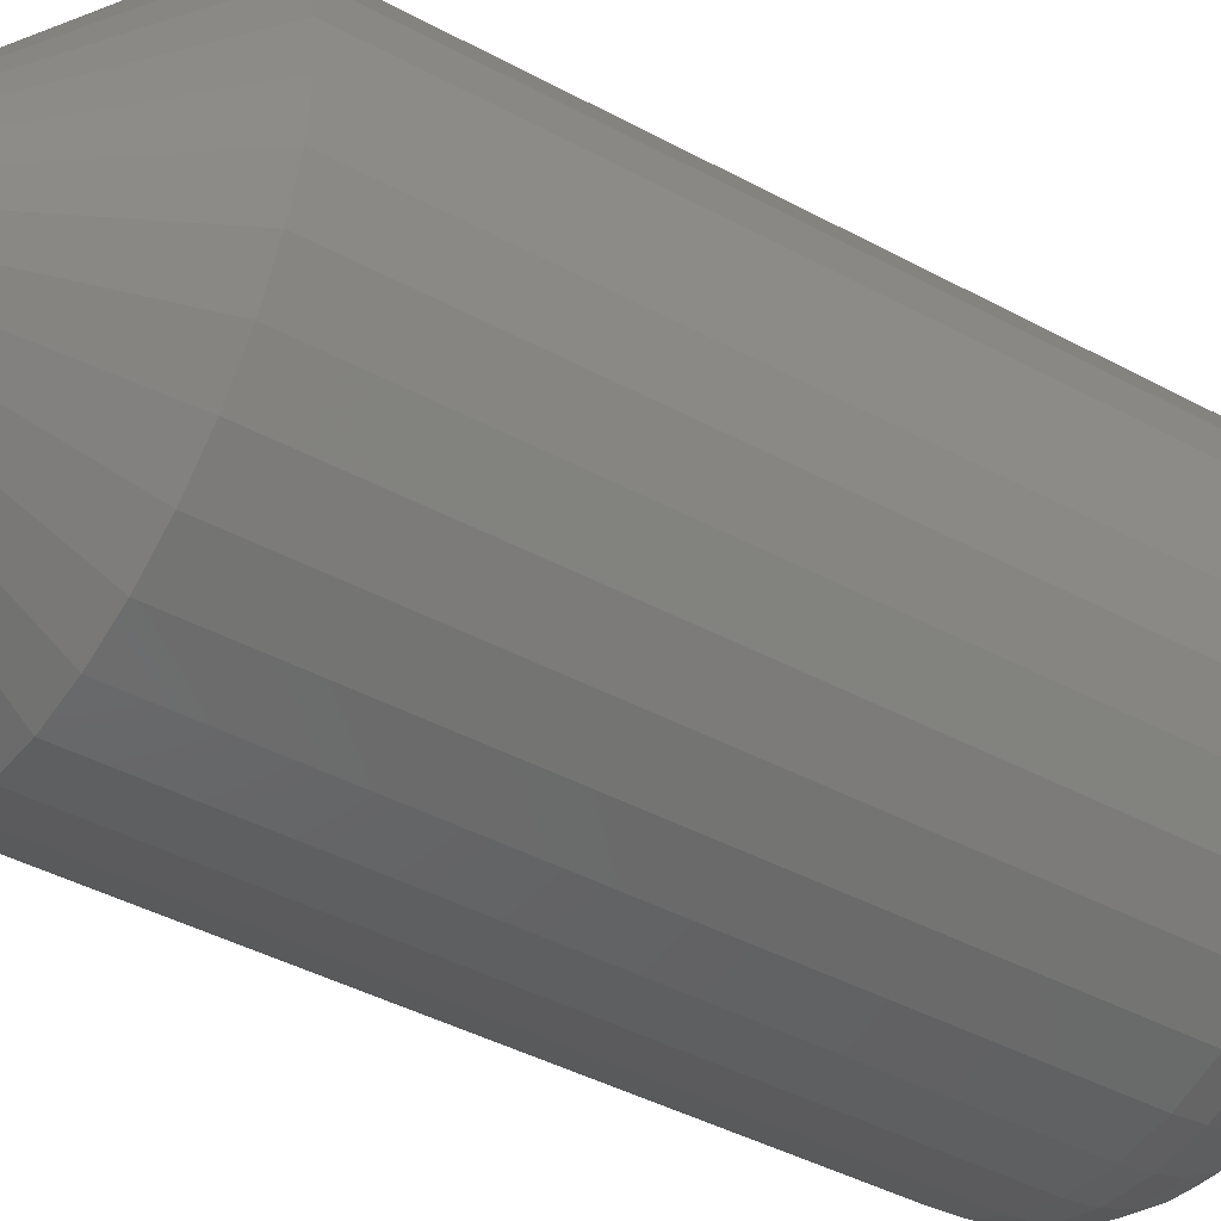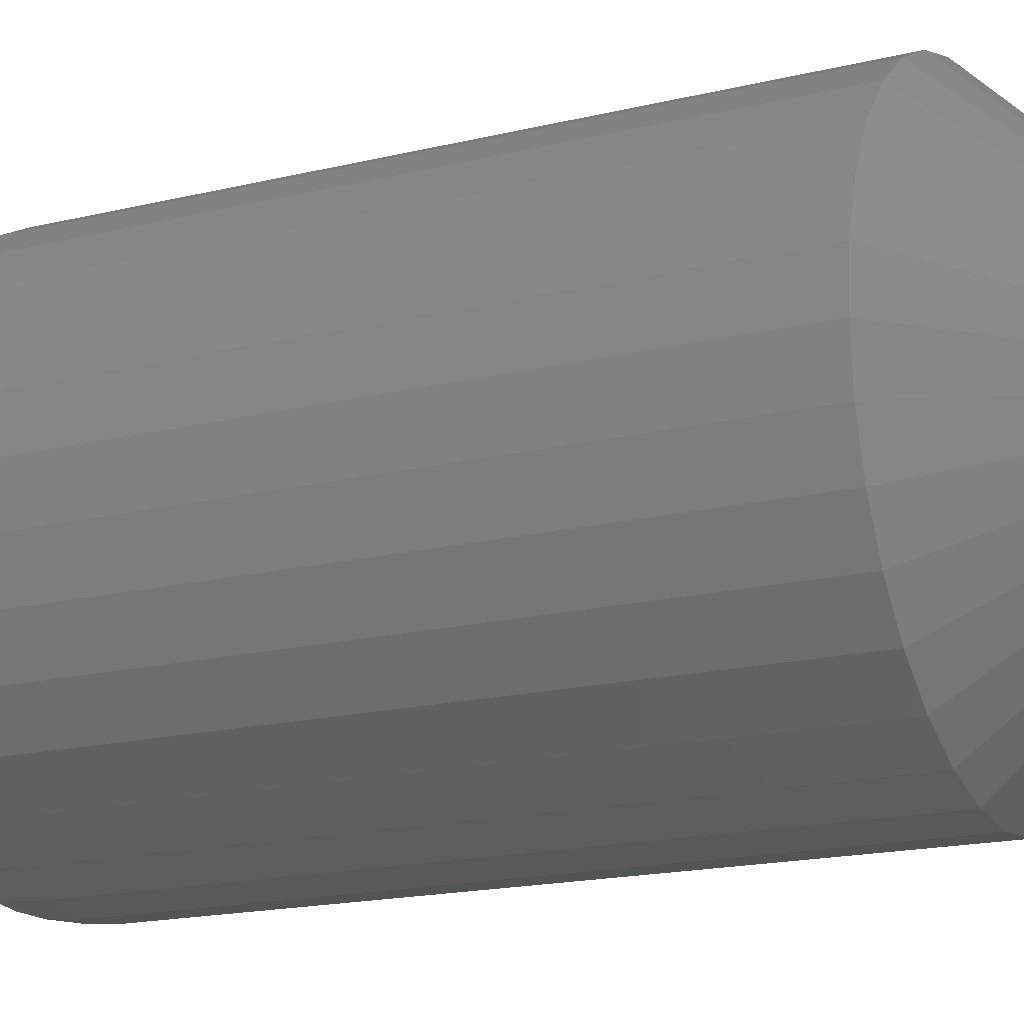
<metadata>
{"format":"stl","ext":"stl","renderer":"f3d","projection":"perspective","resolution":1024,"background":"white","views":[{"elev":-42.4,"azim":-122.9,"up":"+Y"},{"elev":-17.3,"azim":116.1,"up":"+Y"}]}
</metadata>
<code>
# stl→obj: 352 verts, 700 faces
v 0.3527 -0.2028 0.007812
v 0.3527 -0.2028 0.04688
v 0.3524 -0.2056 0.007812
v 0.3524 -0.2056 0.04688
v 0.3516 -0.2084 0.007812
v 0.3516 -0.2084 0.04688
v 0.3503 -0.2109 0.007812
v 0.3503 -0.2109 0.04688
v 0.3485 -0.2131 0.007812
v 0.3485 -0.2131 0.04688
v 0.3462 -0.2149 0.007812
v 0.3462 -0.2149 0.04688
v 0.3437 -0.2162 0.007812
v 0.3437 -0.2162 0.04688
v 0.341 -0.2171 0.007812
v 0.341 -0.2171 0.04688
v 0.3382 -0.2174 0.007812
v 0.3382 -0.2174 0.04688
v 0.3353 -0.2171 0.007812
v 0.3353 -0.2171 0.04688
v 0.3326 -0.2162 0.007812
v 0.3326 -0.2162 0.04688
v 0.3301 -0.2149 0.007812
v 0.3301 -0.2149 0.04688
v 0.3279 -0.2131 0.007812
v 0.3279 -0.2131 0.04688
v 0.3261 -0.2109 0.007812
v 0.3261 -0.2109 0.04688
v 0.3247 -0.2084 0.007812
v 0.3247 -0.2084 0.04688
v 0.3239 -0.2056 0.007812
v 0.3239 -0.2056 0.04688
v 0.3236 -0.2028 0.007812
v 0.3236 -0.2028 0.04688
v 0.3239 -0.2 0.007812
v 0.3239 -0.2 0.04688
v 0.3247 -0.1972 0.007812
v 0.3247 -0.1972 0.04688
v 0.3261 -0.1947 0.007812
v 0.3261 -0.1947 0.04688
v 0.3279 -0.1925 0.007812
v 0.3279 -0.1925 0.04688
v 0.3301 -0.1907 0.007812
v 0.3301 -0.1907 0.04688
v 0.3326 -0.1893 0.007812
v 0.3326 -0.1893 0.04688
v 0.3353 -0.1885 0.007812
v 0.3353 -0.1885 0.04688
v 0.3382 -0.1882 0.007812
v 0.3382 -0.1882 0.04688
v 0.341 -0.1885 0.007812
v 0.341 -0.1885 0.04688
v 0.3437 -0.1893 0.007812
v 0.3437 -0.1893 0.04688
v 0.3462 -0.1907 0.007812
v 0.3462 -0.1907 0.04688
v 0.3485 -0.1925 0.007812
v 0.3485 -0.1925 0.04688
v 0.3503 -0.1947 0.007812
v 0.3503 -0.1947 0.04688
v 0.3516 -0.1972 0.007812
v 0.3516 -0.1972 0.04688
v 0.3524 -0.2 0.007812
v 0.3524 -0.2 0.04688
v 0.3368 -0.1962 0
v 0.3382 -0.1961 0
v 0.3344 -0.1972 0
v 0.3356 -0.1966 0
v 0.3395 -0.1962 0
v 0.3334 -0.198 0
v 0.3326 -0.199 0
v 0.3407 -0.1966 0
v 0.3419 -0.1972 0
v 0.3429 -0.198 0
v 0.3438 -0.199 0
v 0.3319 -0.2002 0
v 0.3444 -0.2002 0
v 0.3315 -0.2015 0
v 0.3448 -0.2015 0
v 0.3314 -0.2028 0
v 0.3448 -0.2041 0
v 0.3319 -0.2054 0
v 0.3315 -0.2041 0
v 0.3444 -0.2054 0
v 0.3326 -0.2065 0
v 0.3438 -0.2065 0
v 0.3334 -0.2076 0
v 0.3344 -0.2084 0
v 0.3429 -0.2076 0
v 0.3356 -0.209 0
v 0.3368 -0.2094 0
v 0.3382 -0.2095 0
v 0.3419 -0.2084 0
v 0.3395 -0.2094 0
v 0.3407 -0.209 0
v 0.3449 -0.2028 0
v 0.3344 -0.1972 0.05469
v 0.3382 -0.1961 0.05469
v 0.3368 -0.1962 0.05469
v 0.3356 -0.1966 0.05469
v 0.3395 -0.1962 0.05469
v 0.3334 -0.198 0.05469
v 0.3326 -0.199 0.05469
v 0.3407 -0.1966 0.05469
v 0.3419 -0.1972 0.05469
v 0.3429 -0.198 0.05469
v 0.3438 -0.199 0.05469
v 0.3319 -0.2002 0.05469
v 0.3444 -0.2002 0.05469
v 0.3315 -0.2015 0.05469
v 0.3448 -0.2015 0.05469
v 0.3449 -0.2028 0.05469
v 0.3315 -0.2041 0.05469
v 0.3448 -0.2041 0.05469
v 0.3319 -0.2054 0.05469
v 0.3444 -0.2054 0.05469
v 0.3326 -0.2065 0.05469
v 0.3438 -0.2065 0.05469
v 0.3334 -0.2076 0.05469
v 0.3344 -0.2084 0.05469
v 0.3429 -0.2076 0.05469
v 0.3356 -0.209 0.05469
v 0.3368 -0.2094 0.05469
v 0.3382 -0.2095 0.05469
v 0.3419 -0.2084 0.05469
v 0.3395 -0.2094 0.05469
v 0.3407 -0.209 0.05469
v 0.3314 -0.2028 0.05469
v 0.3464 -0.2028 0.05454
v 0.3463 -0.2044 0.05454
v 0.3479 -0.2028 0.05409
v 0.3477 -0.2047 0.05409
v 0.3492 -0.2028 0.05337
v 0.349 -0.205 0.05337
v 0.3504 -0.2028 0.0524
v 0.3502 -0.2052 0.0524
v 0.3514 -0.2028 0.05122
v 0.3511 -0.2054 0.05122
v 0.3521 -0.2028 0.04986
v 0.3519 -0.2055 0.04986
v 0.3526 -0.2028 0.0484
v 0.3523 -0.2056 0.0484
v 0.33 -0.2044 0.05454
v 0.3299 -0.2028 0.05454
v 0.3286 -0.2047 0.05409
v 0.3284 -0.2028 0.05409
v 0.3273 -0.205 0.05337
v 0.3271 -0.2028 0.05337
v 0.3261 -0.2052 0.0524
v 0.3259 -0.2028 0.0524
v 0.3252 -0.2054 0.05122
v 0.3249 -0.2028 0.05122
v 0.3245 -0.2055 0.04986
v 0.3242 -0.2028 0.04986
v 0.324 -0.2056 0.0484
v 0.3238 -0.2028 0.0484
v 0.3305 -0.206 0.05454
v 0.3292 -0.2065 0.05409
v 0.3279 -0.207 0.05337
v 0.3268 -0.2075 0.0524
v 0.3259 -0.2079 0.05122
v 0.3253 -0.2081 0.04986
v 0.3248 -0.2083 0.0484
v 0.3313 -0.2074 0.05454
v 0.3301 -0.2082 0.05409
v 0.3289 -0.209 0.05337
v 0.328 -0.2096 0.0524
v 0.3271 -0.2102 0.05122
v 0.3265 -0.2106 0.04986
v 0.3262 -0.2108 0.0484
v 0.3323 -0.2086 0.05454
v 0.3313 -0.2097 0.05409
v 0.3303 -0.2106 0.05337
v 0.3295 -0.2115 0.0524
v 0.3288 -0.2122 0.05122
v 0.3283 -0.2127 0.04986
v 0.328 -0.213 0.0484
v 0.3336 -0.2097 0.05454
v 0.3328 -0.2109 0.05409
v 0.332 -0.212 0.05337
v 0.3313 -0.213 0.0524
v 0.3308 -0.2138 0.05122
v 0.3304 -0.2144 0.04986
v 0.3302 -0.2148 0.0484
v 0.335 -0.2104 0.05454
v 0.3344 -0.2118 0.05409
v 0.3339 -0.213 0.05337
v 0.3335 -0.2141 0.0524
v 0.3331 -0.215 0.05122
v 0.3328 -0.2157 0.04986
v 0.3326 -0.2161 0.0484
v 0.3365 -0.2109 0.05454
v 0.3363 -0.2123 0.05409
v 0.336 -0.2137 0.05337
v 0.3358 -0.2148 0.0524
v 0.3356 -0.2158 0.05122
v 0.3354 -0.2165 0.04986
v 0.3353 -0.2169 0.0484
v 0.3382 -0.2111 0.05454
v 0.3382 -0.2125 0.05409
v 0.3382 -0.2139 0.05337
v 0.3382 -0.2151 0.0524
v 0.3382 -0.216 0.05122
v 0.3382 -0.2168 0.04986
v 0.3382 -0.2172 0.0484
v 0.3398 -0.2109 0.05454
v 0.3401 -0.2123 0.05409
v 0.3403 -0.2137 0.05337
v 0.3406 -0.2148 0.0524
v 0.3407 -0.2158 0.05122
v 0.3409 -0.2165 0.04986
v 0.341 -0.2169 0.0484
v 0.3413 -0.2104 0.05454
v 0.3419 -0.2118 0.05409
v 0.3424 -0.213 0.05337
v 0.3429 -0.2141 0.0524
v 0.3432 -0.215 0.05122
v 0.3435 -0.2157 0.04986
v 0.3437 -0.2161 0.0484
v 0.3428 -0.2097 0.05454
v 0.3436 -0.2109 0.05409
v 0.3443 -0.212 0.05337
v 0.345 -0.213 0.0524
v 0.3455 -0.2138 0.05122
v 0.3459 -0.2144 0.04986
v 0.3462 -0.2148 0.0484
v 0.344 -0.2086 0.05454
v 0.345 -0.2097 0.05409
v 0.346 -0.2106 0.05337
v 0.3468 -0.2115 0.0524
v 0.3475 -0.2122 0.05122
v 0.348 -0.2127 0.04986
v 0.3483 -0.213 0.0484
v 0.345 -0.2074 0.05454
v 0.3463 -0.2082 0.05409
v 0.3474 -0.209 0.05337
v 0.3484 -0.2096 0.0524
v 0.3492 -0.2102 0.05122
v 0.3498 -0.2106 0.04986
v 0.3501 -0.2108 0.0484
v 0.3458 -0.206 0.05454
v 0.3472 -0.2065 0.05409
v 0.3484 -0.207 0.05337
v 0.3495 -0.2075 0.0524
v 0.3504 -0.2079 0.05122
v 0.3511 -0.2081 0.04986
v 0.3515 -0.2083 0.0484
v 0.33 -0.2012 0.05454
v 0.3286 -0.2009 0.05409
v 0.3273 -0.2006 0.05337
v 0.3261 -0.2004 0.0524
v 0.3252 -0.2002 0.05122
v 0.3245 -0.2001 0.04986
v 0.324 -0.2 0.0484
v 0.3463 -0.2012 0.05454
v 0.3477 -0.2009 0.05409
v 0.349 -0.2006 0.05337
v 0.3502 -0.2004 0.0524
v 0.3511 -0.2002 0.05122
v 0.3519 -0.2001 0.04986
v 0.3523 -0.2 0.0484
v 0.3458 -0.1996 0.05454
v 0.3472 -0.1991 0.05409
v 0.3484 -0.1986 0.05337
v 0.3495 -0.1981 0.0524
v 0.3504 -0.1977 0.05122
v 0.3511 -0.1975 0.04986
v 0.3515 -0.1973 0.0484
v 0.345 -0.1982 0.05454
v 0.3463 -0.1974 0.05409
v 0.3474 -0.1966 0.05337
v 0.3484 -0.196 0.0524
v 0.3492 -0.1954 0.05122
v 0.3498 -0.195 0.04986
v 0.3501 -0.1948 0.0484
v 0.344 -0.1969 0.05454
v 0.345 -0.1959 0.05409
v 0.346 -0.195 0.05337
v 0.3468 -0.1941 0.0524
v 0.3475 -0.1934 0.05122
v 0.348 -0.1929 0.04986
v 0.3483 -0.1926 0.0484
v 0.3428 -0.1959 0.05454
v 0.3436 -0.1947 0.05409
v 0.3443 -0.1936 0.05337
v 0.345 -0.1926 0.0524
v 0.3455 -0.1918 0.05122
v 0.3459 -0.1912 0.04986
v 0.3462 -0.1908 0.0484
v 0.3413 -0.1952 0.05454
v 0.3419 -0.1938 0.05409
v 0.3424 -0.1926 0.05337
v 0.3429 -0.1915 0.0524
v 0.3432 -0.1906 0.05122
v 0.3435 -0.1899 0.04986
v 0.3437 -0.1895 0.0484
v 0.3398 -0.1947 0.05454
v 0.3401 -0.1932 0.05409
v 0.3403 -0.1919 0.05337
v 0.3406 -0.1908 0.0524
v 0.3407 -0.1898 0.05122
v 0.3409 -0.1891 0.04986
v 0.341 -0.1887 0.0484
v 0.3382 -0.1945 0.05454
v 0.3382 -0.1931 0.05409
v 0.3382 -0.1917 0.05337
v 0.3382 -0.1905 0.0524
v 0.3382 -0.1896 0.05122
v 0.3382 -0.1888 0.04986
v 0.3382 -0.1884 0.0484
v 0.3365 -0.1947 0.05454
v 0.3363 -0.1932 0.05409
v 0.336 -0.1919 0.05337
v 0.3358 -0.1908 0.0524
v 0.3356 -0.1898 0.05122
v 0.3354 -0.1891 0.04986
v 0.3353 -0.1887 0.0484
v 0.335 -0.1952 0.05454
v 0.3344 -0.1938 0.05409
v 0.3339 -0.1926 0.05337
v 0.3335 -0.1915 0.0524
v 0.3331 -0.1906 0.05122
v 0.3328 -0.1899 0.04986
v 0.3326 -0.1895 0.0484
v 0.3336 -0.1959 0.05454
v 0.3328 -0.1947 0.05409
v 0.332 -0.1936 0.05337
v 0.3313 -0.1926 0.0524
v 0.3308 -0.1918 0.05122
v 0.3304 -0.1912 0.04986
v 0.3302 -0.1908 0.0484
v 0.3323 -0.1969 0.05454
v 0.3313 -0.1959 0.05409
v 0.3303 -0.195 0.05337
v 0.3295 -0.1941 0.0524
v 0.3288 -0.1934 0.05122
v 0.3283 -0.1929 0.04986
v 0.328 -0.1926 0.0484
v 0.3313 -0.1982 0.05454
v 0.3301 -0.1974 0.05409
v 0.3289 -0.1966 0.05337
v 0.328 -0.196 0.0524
v 0.3271 -0.1954 0.05122
v 0.3265 -0.195 0.04986
v 0.3262 -0.1948 0.0484
v 0.3305 -0.1996 0.05454
v 0.3292 -0.1991 0.05409
v 0.3279 -0.1986 0.05337
v 0.3268 -0.1981 0.0524
v 0.3259 -0.1977 0.05122
v 0.3253 -0.1975 0.04986
v 0.3248 -0.1973 0.0484
f 1 2 3
f 3 2 4
f 3 4 5
f 5 4 6
f 5 6 7
f 7 6 8
f 7 8 9
f 9 8 10
f 9 10 11
f 11 10 12
f 11 12 13
f 13 12 14
f 13 14 15
f 15 14 16
f 15 16 17
f 17 16 18
f 17 18 19
f 19 18 20
f 19 20 21
f 21 20 22
f 21 22 23
f 23 22 24
f 23 24 25
f 25 24 26
f 25 26 27
f 27 26 28
f 27 28 29
f 29 28 30
f 29 30 31
f 31 30 32
f 31 32 33
f 33 32 34
f 33 34 35
f 35 34 36
f 35 36 37
f 37 36 38
f 37 38 39
f 39 38 40
f 39 40 41
f 41 40 42
f 41 42 43
f 43 42 44
f 43 44 45
f 45 44 46
f 45 46 47
f 47 46 48
f 47 48 49
f 49 48 50
f 49 50 51
f 51 50 52
f 51 52 53
f 53 52 54
f 53 54 55
f 55 54 56
f 55 56 57
f 57 56 58
f 57 58 59
f 59 58 60
f 59 60 61
f 61 60 62
f 61 62 63
f 63 62 64
f 63 64 1
f 1 64 2
f 65 66 67
f 68 65 67
f 69 67 66
f 70 67 69
f 69 71 70
f 69 72 71
f 72 73 71
f 73 74 71
f 75 71 74
f 75 76 71
f 77 76 75
f 77 78 76
f 79 78 77
f 78 79 80
f 81 82 83
f 84 82 81
f 84 85 82
f 86 85 84
f 86 87 85
f 88 87 86
f 89 88 86
f 90 88 89
f 91 90 89
f 89 92 91
f 89 93 92
f 94 92 93
f 95 94 93
f 96 81 83
f 96 83 80
f 96 80 79
f 96 63 1
f 96 79 63
f 33 78 80
f 33 35 78
f 77 61 63
f 77 63 79
f 75 57 59
f 59 61 75
f 75 61 77
f 72 53 55
f 72 55 73
f 55 74 73
f 69 49 51
f 51 53 69
f 69 53 72
f 68 45 47
f 68 47 65
f 47 66 65
f 67 41 43
f 43 45 67
f 67 45 68
f 76 37 39
f 76 39 71
f 39 70 71
f 35 37 78
f 78 37 76
f 57 75 74
f 74 55 57
f 49 69 66
f 66 47 49
f 41 67 70
f 70 39 41
f 80 31 33
f 80 83 31
f 1 81 96
f 1 3 81
f 82 29 31
f 82 31 83
f 85 25 27
f 27 29 85
f 85 29 82
f 90 21 23
f 90 23 88
f 23 87 88
f 91 17 19
f 19 21 91
f 91 21 90
f 95 13 15
f 95 15 94
f 15 92 94
f 93 9 11
f 11 13 93
f 93 13 95
f 84 5 7
f 84 7 86
f 7 89 86
f 3 5 81
f 81 5 84
f 25 85 87
f 87 23 25
f 17 91 92
f 92 15 17
f 9 93 89
f 89 7 9
f 97 98 99
f 97 99 100
f 98 97 101
f 101 97 102
f 102 103 101
f 103 104 101
f 103 105 104
f 103 106 105
f 106 103 107
f 103 108 107
f 107 108 109
f 108 110 109
f 109 110 111
f 112 113 114
f 113 115 114
f 114 115 116
f 115 117 116
f 116 117 118
f 117 119 118
f 118 119 120
f 118 120 121
f 121 120 122
f 121 122 123
f 123 124 121
f 124 125 121
f 125 124 126
f 125 126 127
f 128 113 112
f 128 112 111
f 128 111 110
f 112 114 129
f 129 114 130
f 129 130 131
f 131 130 132
f 131 132 133
f 133 132 134
f 133 134 135
f 135 134 136
f 135 136 137
f 137 136 138
f 137 138 139
f 139 138 140
f 139 140 141
f 141 140 142
f 141 142 2
f 2 142 4
f 113 128 143
f 143 128 144
f 143 144 145
f 145 144 146
f 145 146 147
f 147 146 148
f 147 148 149
f 149 148 150
f 149 150 151
f 151 150 152
f 151 152 153
f 153 152 154
f 153 154 155
f 155 154 156
f 155 156 32
f 32 156 34
f 115 113 157
f 157 113 143
f 157 143 158
f 158 143 145
f 158 145 159
f 159 145 147
f 159 147 160
f 160 147 149
f 160 149 161
f 161 149 151
f 161 151 162
f 162 151 153
f 162 153 163
f 163 153 155
f 163 155 30
f 30 155 32
f 117 115 164
f 164 115 157
f 164 157 165
f 165 157 158
f 165 158 166
f 166 158 159
f 166 159 167
f 167 159 160
f 167 160 168
f 168 160 161
f 168 161 169
f 169 161 162
f 169 162 170
f 170 162 163
f 170 163 28
f 28 163 30
f 119 117 171
f 171 117 164
f 171 164 172
f 172 164 165
f 172 165 173
f 173 165 166
f 173 166 174
f 174 166 167
f 174 167 175
f 175 167 168
f 175 168 176
f 176 168 169
f 176 169 177
f 177 169 170
f 177 170 26
f 26 170 28
f 120 119 178
f 178 119 171
f 178 171 179
f 179 171 172
f 179 172 180
f 180 172 173
f 180 173 181
f 181 173 174
f 181 174 182
f 182 174 175
f 182 175 183
f 183 175 176
f 183 176 184
f 184 176 177
f 184 177 24
f 24 177 26
f 122 120 185
f 185 120 178
f 185 178 186
f 186 178 179
f 186 179 187
f 187 179 180
f 187 180 188
f 188 180 181
f 188 181 189
f 189 181 182
f 189 182 190
f 190 182 183
f 190 183 191
f 191 183 184
f 191 184 22
f 22 184 24
f 123 122 192
f 192 122 185
f 192 185 193
f 193 185 186
f 193 186 194
f 194 186 187
f 194 187 195
f 195 187 188
f 195 188 196
f 196 188 189
f 196 189 197
f 197 189 190
f 197 190 198
f 198 190 191
f 198 191 20
f 20 191 22
f 124 123 199
f 199 123 192
f 199 192 200
f 200 192 193
f 200 193 201
f 201 193 194
f 201 194 202
f 202 194 195
f 202 195 203
f 203 195 196
f 203 196 204
f 204 196 197
f 204 197 205
f 205 197 198
f 205 198 18
f 18 198 20
f 126 124 206
f 206 124 199
f 206 199 207
f 207 199 200
f 207 200 208
f 208 200 201
f 208 201 209
f 209 201 202
f 209 202 210
f 210 202 203
f 210 203 211
f 211 203 204
f 211 204 212
f 212 204 205
f 212 205 16
f 16 205 18
f 127 126 213
f 213 126 206
f 213 206 214
f 214 206 207
f 214 207 215
f 215 207 208
f 215 208 216
f 216 208 209
f 216 209 217
f 217 209 210
f 217 210 218
f 218 210 211
f 218 211 219
f 219 211 212
f 219 212 14
f 14 212 16
f 125 127 220
f 220 127 213
f 220 213 221
f 221 213 214
f 221 214 222
f 222 214 215
f 222 215 223
f 223 215 216
f 223 216 224
f 224 216 217
f 224 217 225
f 225 217 218
f 225 218 226
f 226 218 219
f 226 219 12
f 12 219 14
f 121 125 227
f 227 125 220
f 227 220 228
f 228 220 221
f 228 221 229
f 229 221 222
f 229 222 230
f 230 222 223
f 230 223 231
f 231 223 224
f 231 224 232
f 232 224 225
f 232 225 233
f 233 225 226
f 233 226 10
f 10 226 12
f 118 121 234
f 234 121 227
f 234 227 235
f 235 227 228
f 235 228 236
f 236 228 229
f 236 229 237
f 237 229 230
f 237 230 238
f 238 230 231
f 238 231 239
f 239 231 232
f 239 232 240
f 240 232 233
f 240 233 8
f 8 233 10
f 116 118 241
f 241 118 234
f 241 234 242
f 242 234 235
f 242 235 243
f 243 235 236
f 243 236 244
f 244 236 237
f 244 237 245
f 245 237 238
f 245 238 246
f 246 238 239
f 246 239 247
f 247 239 240
f 247 240 6
f 6 240 8
f 114 116 130
f 130 116 241
f 130 241 132
f 132 241 242
f 132 242 134
f 134 242 243
f 134 243 136
f 136 243 244
f 136 244 138
f 138 244 245
f 138 245 140
f 140 245 246
f 140 246 142
f 142 246 247
f 142 247 4
f 4 247 6
f 128 110 144
f 144 110 248
f 144 248 146
f 146 248 249
f 146 249 148
f 148 249 250
f 148 250 150
f 150 250 251
f 150 251 152
f 152 251 252
f 152 252 154
f 154 252 253
f 154 253 156
f 156 253 254
f 156 254 34
f 34 254 36
f 111 112 255
f 255 112 129
f 255 129 256
f 256 129 131
f 256 131 257
f 257 131 133
f 257 133 258
f 258 133 135
f 258 135 259
f 259 135 137
f 259 137 260
f 260 137 139
f 260 139 261
f 261 139 141
f 261 141 64
f 64 141 2
f 109 111 262
f 262 111 255
f 262 255 263
f 263 255 256
f 263 256 264
f 264 256 257
f 264 257 265
f 265 257 258
f 265 258 266
f 266 258 259
f 266 259 267
f 267 259 260
f 267 260 268
f 268 260 261
f 268 261 62
f 62 261 64
f 107 109 269
f 269 109 262
f 269 262 270
f 270 262 263
f 270 263 271
f 271 263 264
f 271 264 272
f 272 264 265
f 272 265 273
f 273 265 266
f 273 266 274
f 274 266 267
f 274 267 275
f 275 267 268
f 275 268 60
f 60 268 62
f 106 107 276
f 276 107 269
f 276 269 277
f 277 269 270
f 277 270 278
f 278 270 271
f 278 271 279
f 279 271 272
f 279 272 280
f 280 272 273
f 280 273 281
f 281 273 274
f 281 274 282
f 282 274 275
f 282 275 58
f 58 275 60
f 105 106 283
f 283 106 276
f 283 276 284
f 284 276 277
f 284 277 285
f 285 277 278
f 285 278 286
f 286 278 279
f 286 279 287
f 287 279 280
f 287 280 288
f 288 280 281
f 288 281 289
f 289 281 282
f 289 282 56
f 56 282 58
f 104 105 290
f 290 105 283
f 290 283 291
f 291 283 284
f 291 284 292
f 292 284 285
f 292 285 293
f 293 285 286
f 293 286 294
f 294 286 287
f 294 287 295
f 295 287 288
f 295 288 296
f 296 288 289
f 296 289 54
f 54 289 56
f 101 104 297
f 297 104 290
f 297 290 298
f 298 290 291
f 298 291 299
f 299 291 292
f 299 292 300
f 300 292 293
f 300 293 301
f 301 293 294
f 301 294 302
f 302 294 295
f 302 295 303
f 303 295 296
f 303 296 52
f 52 296 54
f 98 101 304
f 304 101 297
f 304 297 305
f 305 297 298
f 305 298 306
f 306 298 299
f 306 299 307
f 307 299 300
f 307 300 308
f 308 300 301
f 308 301 309
f 309 301 302
f 309 302 310
f 310 302 303
f 310 303 50
f 50 303 52
f 99 98 311
f 311 98 304
f 311 304 312
f 312 304 305
f 312 305 313
f 313 305 306
f 313 306 314
f 314 306 307
f 314 307 315
f 315 307 308
f 315 308 316
f 316 308 309
f 316 309 317
f 317 309 310
f 317 310 48
f 48 310 50
f 100 99 318
f 318 99 311
f 318 311 319
f 319 311 312
f 319 312 320
f 320 312 313
f 320 313 321
f 321 313 314
f 321 314 322
f 322 314 315
f 322 315 323
f 323 315 316
f 323 316 324
f 324 316 317
f 324 317 46
f 46 317 48
f 97 100 325
f 325 100 318
f 325 318 326
f 326 318 319
f 326 319 327
f 327 319 320
f 327 320 328
f 328 320 321
f 328 321 329
f 329 321 322
f 329 322 330
f 330 322 323
f 330 323 331
f 331 323 324
f 331 324 44
f 44 324 46
f 102 97 332
f 332 97 325
f 332 325 333
f 333 325 326
f 333 326 334
f 334 326 327
f 334 327 335
f 335 327 328
f 335 328 336
f 336 328 329
f 336 329 337
f 337 329 330
f 337 330 338
f 338 330 331
f 338 331 42
f 42 331 44
f 103 102 339
f 339 102 332
f 339 332 340
f 340 332 333
f 340 333 341
f 341 333 334
f 341 334 342
f 342 334 335
f 342 335 343
f 343 335 336
f 343 336 344
f 344 336 337
f 344 337 345
f 345 337 338
f 345 338 40
f 40 338 42
f 108 103 346
f 346 103 339
f 346 339 347
f 347 339 340
f 347 340 348
f 348 340 341
f 348 341 349
f 349 341 342
f 349 342 350
f 350 342 343
f 350 343 351
f 351 343 344
f 351 344 352
f 352 344 345
f 352 345 38
f 38 345 40
f 110 108 248
f 248 108 346
f 248 346 249
f 249 346 347
f 249 347 250
f 250 347 348
f 250 348 251
f 251 348 349
f 251 349 252
f 252 349 350
f 252 350 253
f 253 350 351
f 253 351 254
f 254 351 352
f 254 352 36
f 36 352 38

</code>
